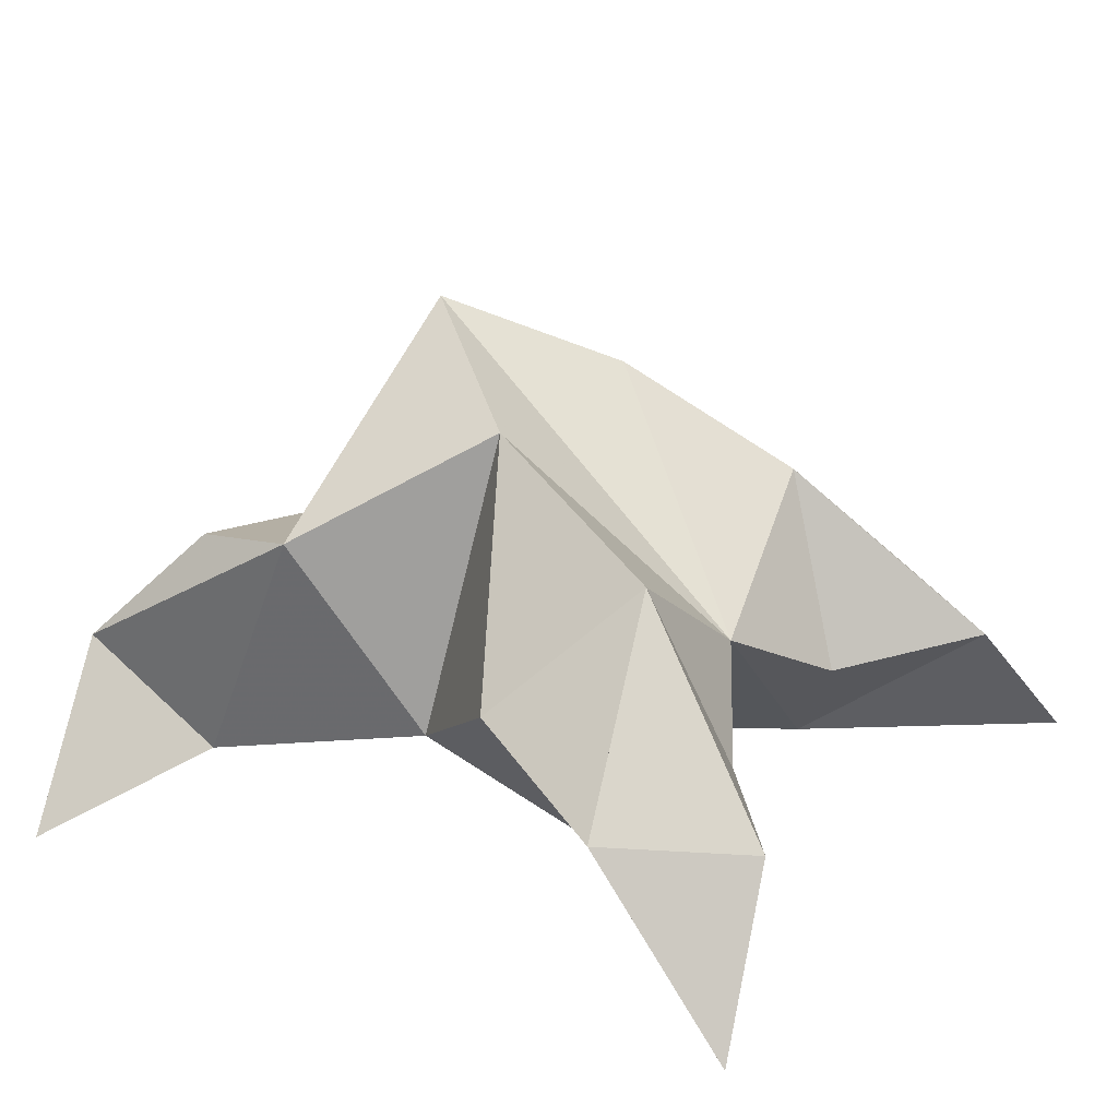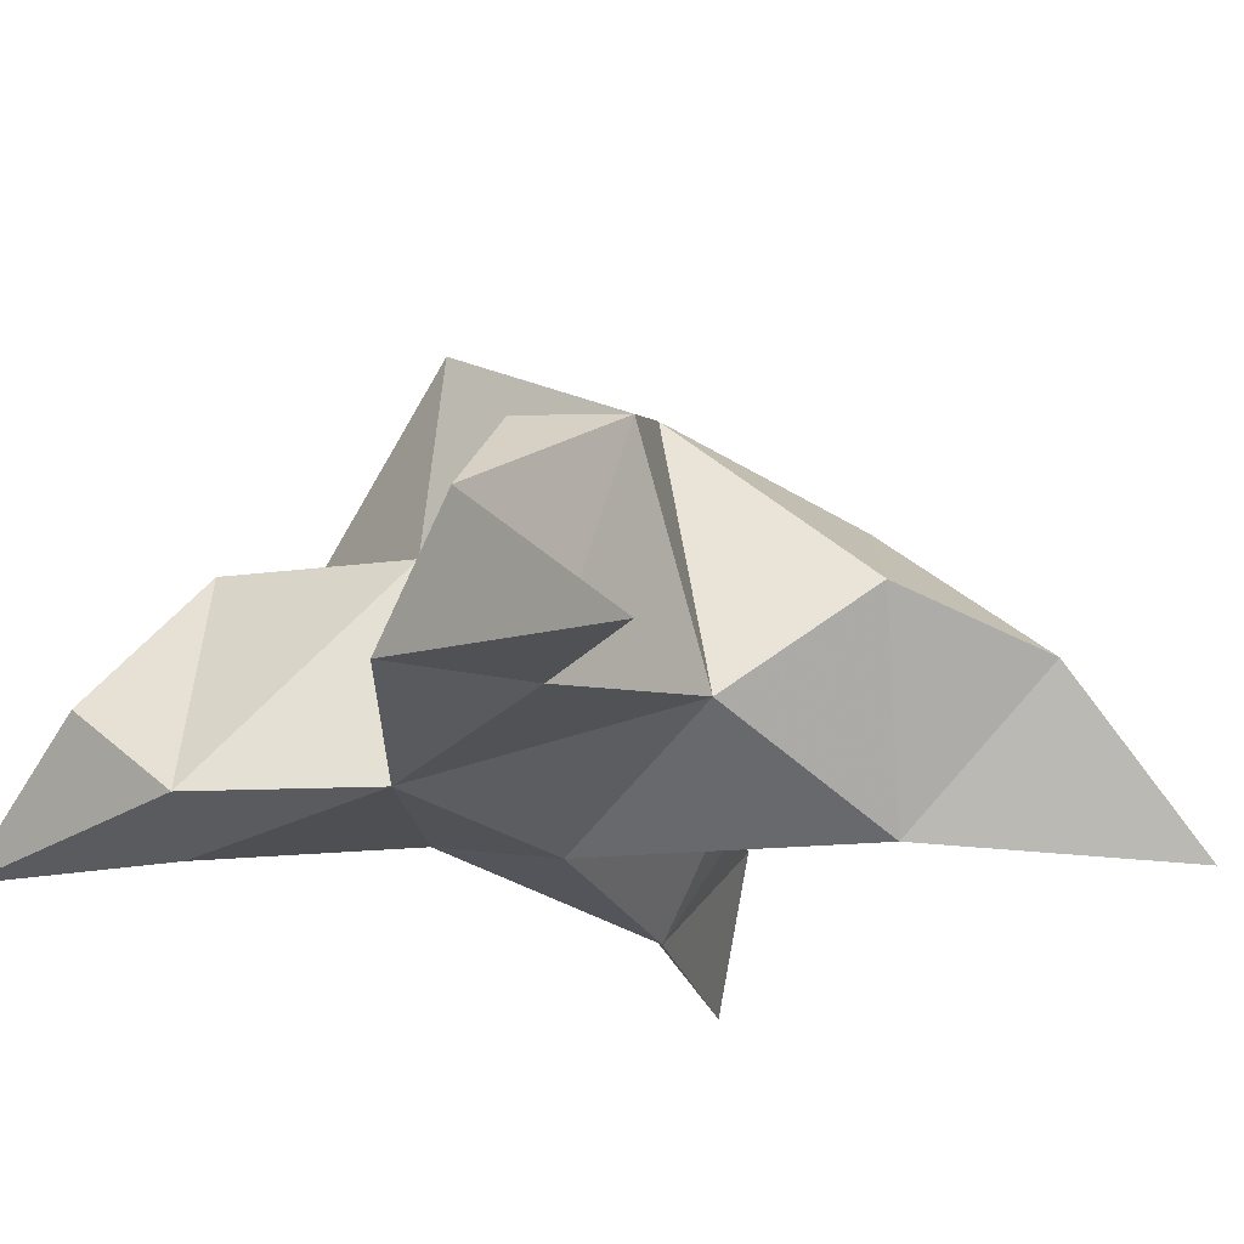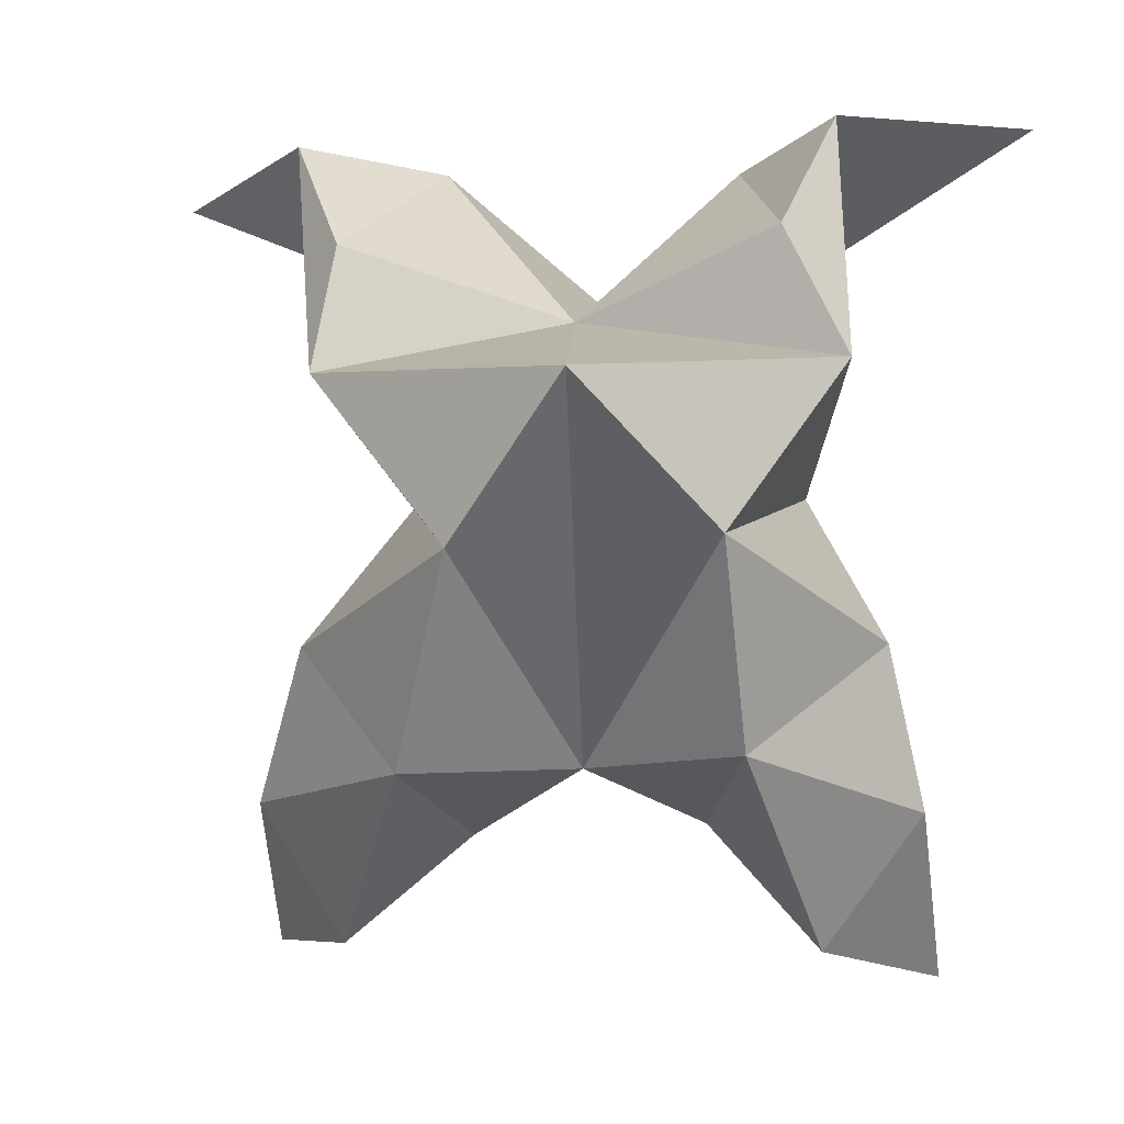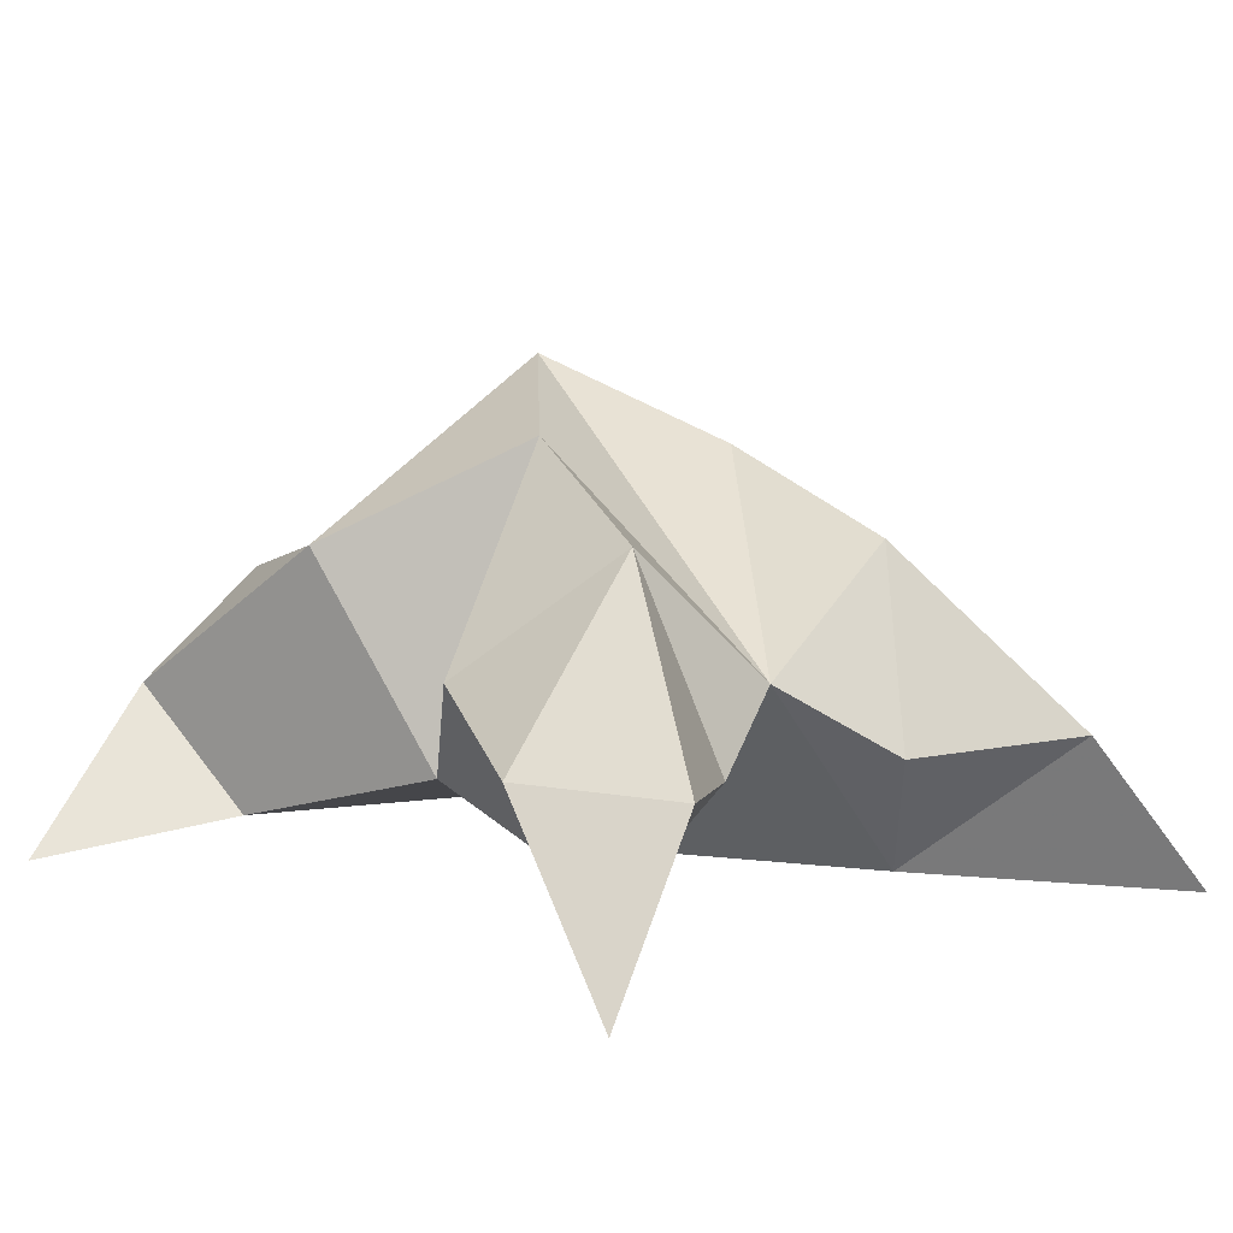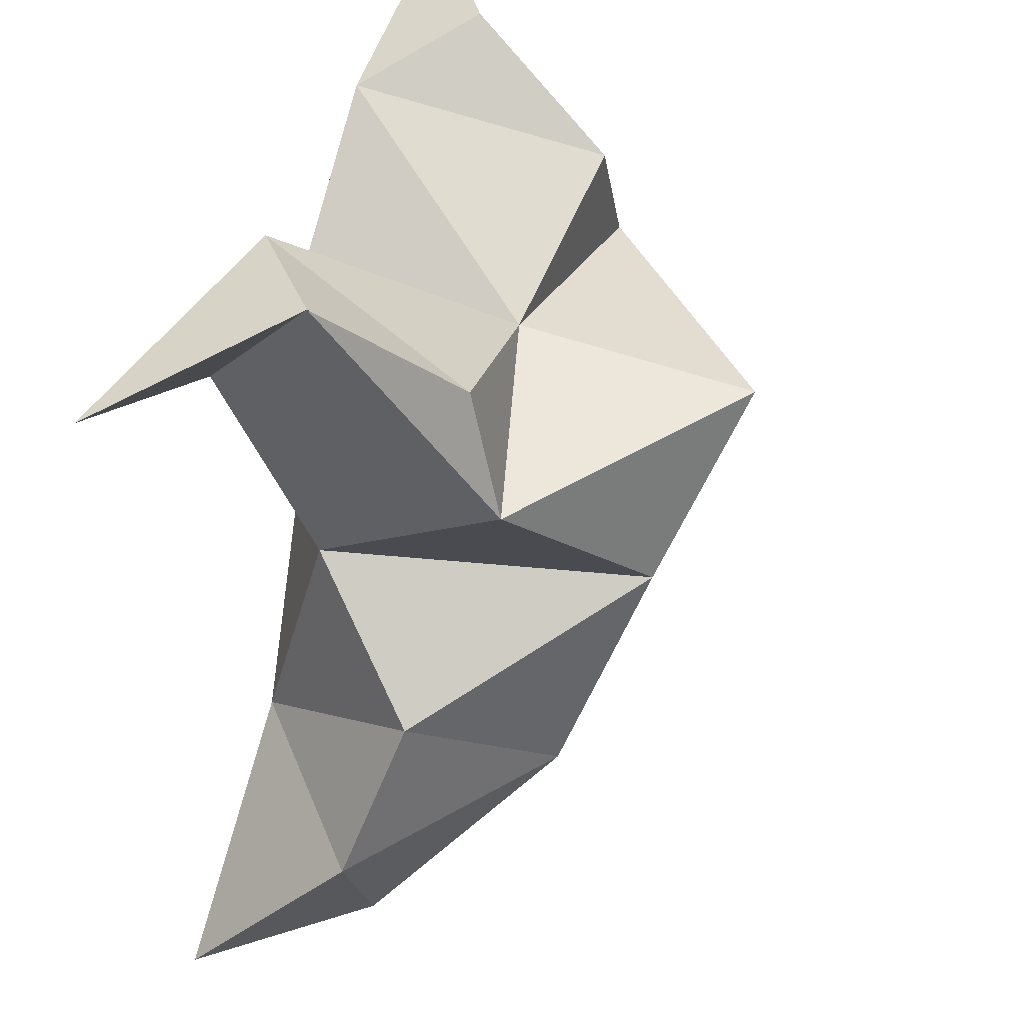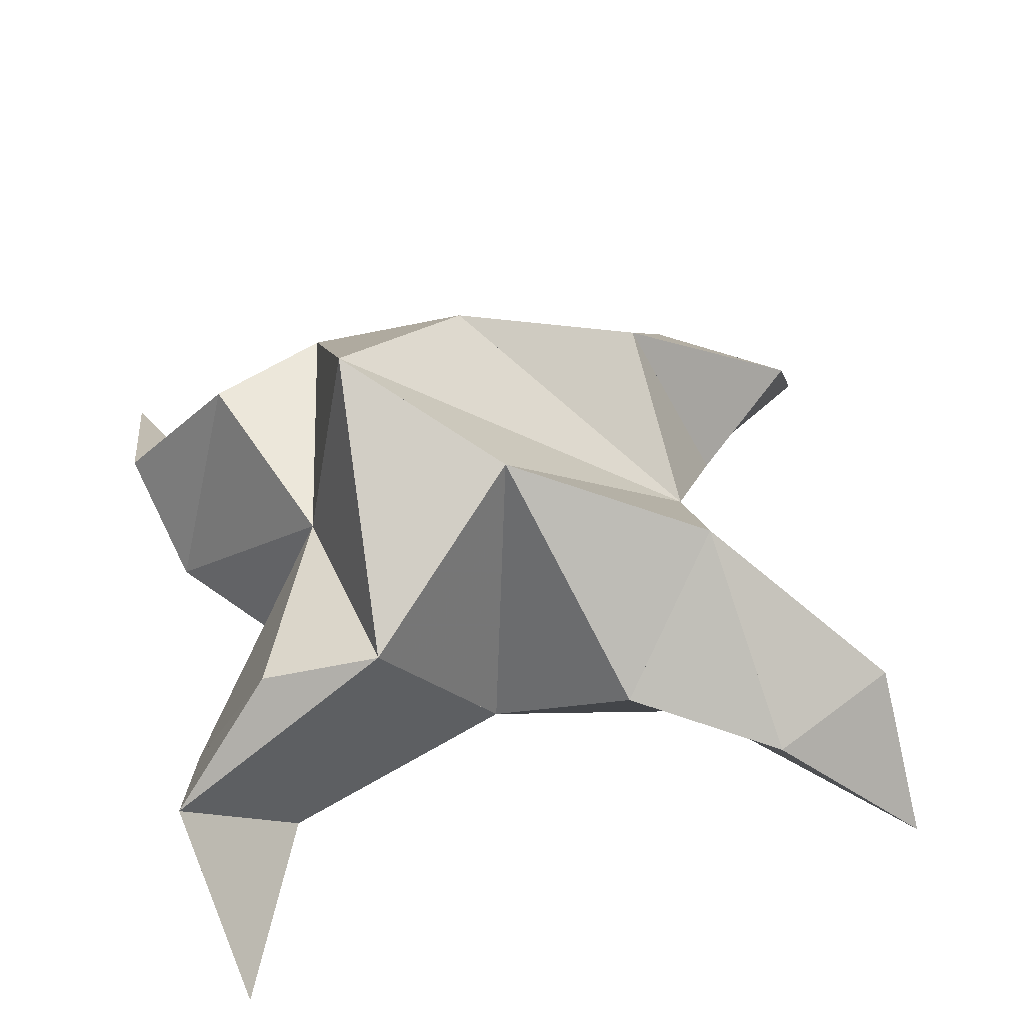
<metadata>
{"format":"obj","ext":"obj","renderer":"f3d","projection":"perspective","resolution":1024,"background":"white","views":[{"elev":30.2,"azim":124.0,"up":"+Y"},{"elev":-23.1,"azim":49.9,"up":"+Y"},{"elev":2.4,"azim":-170.1,"up":"+Z"},{"elev":9.3,"azim":140.9,"up":"+Y"},{"elev":38.1,"azim":109.3,"up":"+Z"},{"elev":50.7,"azim":80.9,"up":"+Y"}]}
</metadata>
<code>
v 0.4529 0.1209 0.6681
v 0.4576 0.1496 0.7004
v 0.434 0.1187 0.6683
v 0.427 0.1464 0.7011
v 0.4441 0.1403 0.7133
v 0.4439 0.1335 0.642
v 0.4427 0.1 0.6839
v 0.4388 0.1795 0.7054
v 0.4458 0.1028 0.718
v 0.5193 0.1 0.7352
v 0.4843 0.1513 0.7053
v 0.5037 0.1 0.6064
v 0.4867 0.1048 0.7229
v 0.459 0.1689 0.6787
v 0.4695 0.1563 0.6433
v 0.4639 0.1237 0.6294
v 0.4852 0.127 0.6112
v 0.4994 0.1279 0.6344
v 0.49 0.1364 0.6612
v 0.4729 0.1038 0.643
v 0.4757 0.1163 0.6833
v 0.4813 0.1454 0.7258
v 0.4932 0.1249 0.7435
v 0.4714 0.1085 0.74
v 0.3732 0.1 0.7468
v 0.4003 0.1441 0.7077
v 0.388 0.1 0.6036
v 0.4049 0.1 0.7268
v 0.4175 0.1649 0.6811
v 0.4156 0.1526 0.6468
v 0.4253 0.1211 0.6319
v 0.4059 0.1256 0.612
v 0.3896 0.1234 0.6347
v 0.3953 0.1275 0.6623
v 0.4171 0.1002 0.6422
v 0.4102 0.1099 0.685
v 0.4112 0.1443 0.7282
v 0.4046 0.1194 0.7475
v 0.4221 0.1035 0.7399
f 1 2 4
f 1 2 7
f 1 2 8
f 1 2 14
f 1 2 21
f 1 2 29
f 1 3 4
f 1 3 6
f 1 3 7
f 1 3 29
f 1 4 7
f 1 4 8
f 1 4 29
f 1 6 7
f 1 6 8
f 1 6 14
f 1 6 15
f 1 6 20
f 1 6 29
f 1 7 20
f 1 7 21
f 1 8 14
f 1 8 29
f 1 14 15
f 1 14 19
f 1 14 21
f 1 15 19
f 1 15 20
f 1 19 20
f 1 19 21
f 1 20 21
f 2 4 5
f 2 4 7
f 2 4 8
f 2 4 9
f 2 4 29
f 2 5 8
f 2 5 9
f 2 5 11
f 2 7 9
f 2 7 21
f 2 8 11
f 2 8 14
f 2 8 29
f 2 9 11
f 2 9 21
f 2 11 14
f 2 11 21
f 2 14 21
f 3 4 7
f 3 4 29
f 3 4 36
f 3 6 7
f 3 6 29
f 3 6 30
f 3 6 35
f 3 7 35
f 3 7 36
f 3 29 30
f 3 29 34
f 3 29 36
f 3 30 34
f 3 30 35
f 3 34 35
f 3 34 36
f 3 35 36
f 4 5 8
f 4 5 9
f 4 5 26
f 4 7 9
f 4 7 36
f 4 8 26
f 4 8 29
f 4 9 26
f 4 9 36
f 4 26 29
f 4 26 36
f 4 29 36
f 5 8 11
f 5 8 26
f 5 9 11
f 5 9 22
f 5 9 24
f 5 9 26
f 5 9 37
f 5 9 39
f 5 11 22
f 5 22 24
f 5 26 37
f 5 37 39
f 6 7 20
f 6 7 35
f 6 8 14
f 6 8 29
f 6 14 15
f 6 15 16
f 6 15 20
f 6 16 20
f 6 29 30
f 6 30 31
f 6 30 35
f 6 31 35
f 7 9 21
f 7 9 36
f 7 20 21
f 7 35 36
f 8 11 14
f 8 26 29
f 9 11 13
f 9 11 21
f 9 11 22
f 9 13 21
f 9 13 22
f 9 13 24
f 9 22 24
f 9 26 28
f 9 26 36
f 9 26 37
f 9 28 36
f 9 28 37
f 9 28 39
f 9 37 39
f 10 13 23
f 10 13 24
f 10 23 24
f 11 13 21
f 11 13 22
f 11 13 23
f 11 14 21
f 11 22 23
f 12 17 18
f 12 17 20
f 12 18 20
f 13 22 23
f 13 22 24
f 13 23 24
f 14 15 19
f 14 19 21
f 15 16 17
f 15 16 18
f 15 16 19
f 15 16 20
f 15 17 18
f 15 17 20
f 15 18 19
f 15 18 20
f 15 19 20
f 16 17 18
f 16 17 20
f 16 18 19
f 16 18 20
f 16 19 20
f 17 18 20
f 18 19 20
f 19 20 21
f 22 23 24
f 25 28 38
f 25 28 39
f 25 38 39
f 26 28 36
f 26 28 37
f 26 28 38
f 26 29 36
f 26 37 38
f 27 32 33
f 27 32 35
f 27 33 35
f 28 37 38
f 28 37 39
f 28 38 39
f 29 30 34
f 29 34 36
f 30 31 32
f 30 31 33
f 30 31 34
f 30 31 35
f 30 32 33
f 30 32 35
f 30 33 34
f 30 33 35
f 30 34 35
f 31 32 33
f 31 32 35
f 31 33 34
f 31 33 35
f 31 34 35
f 32 33 35
f 33 34 35
f 34 35 36
f 37 38 39

</code>
